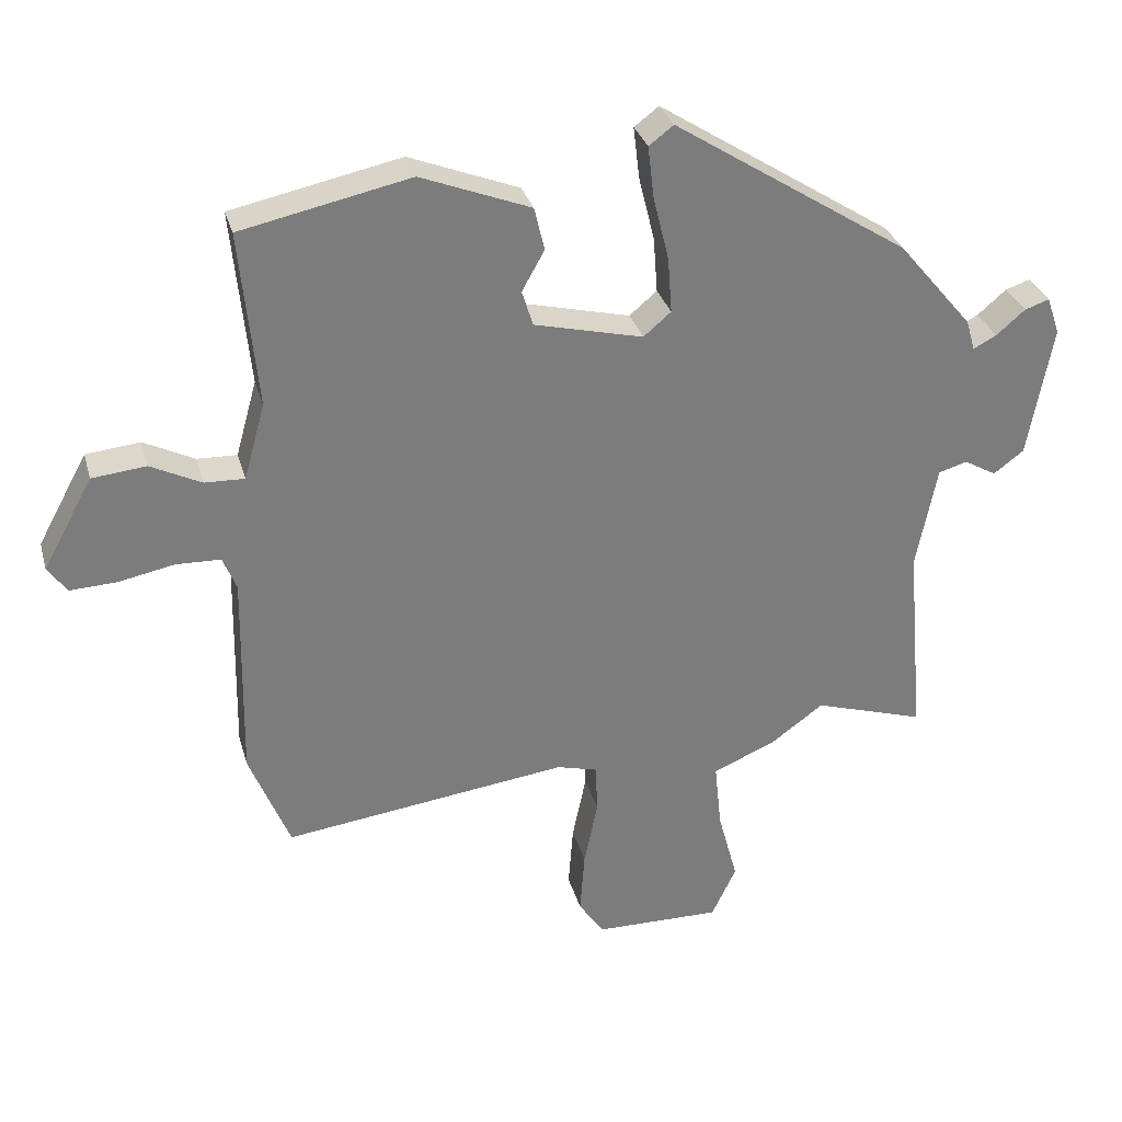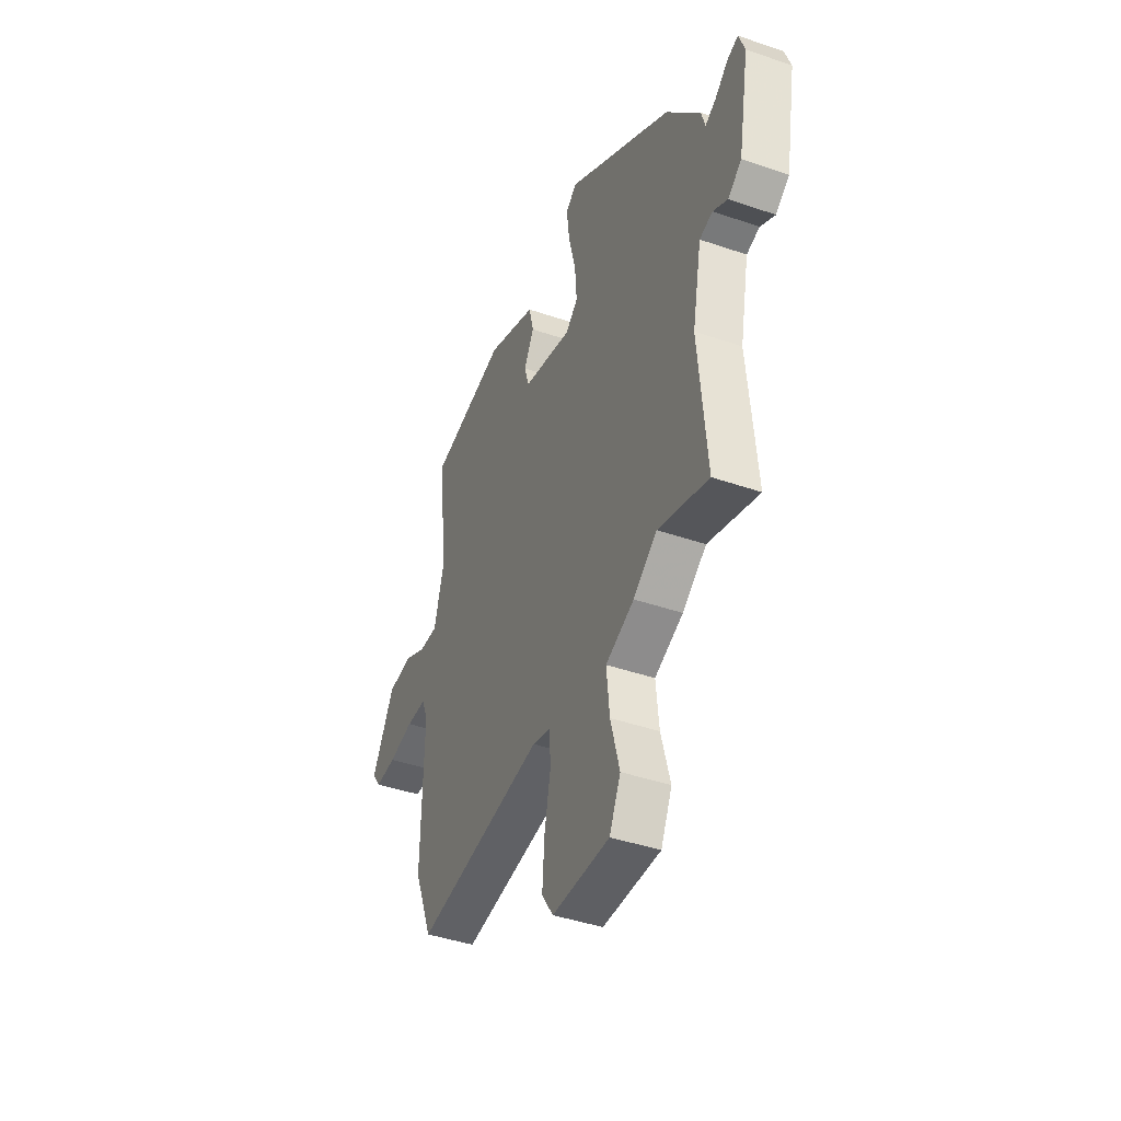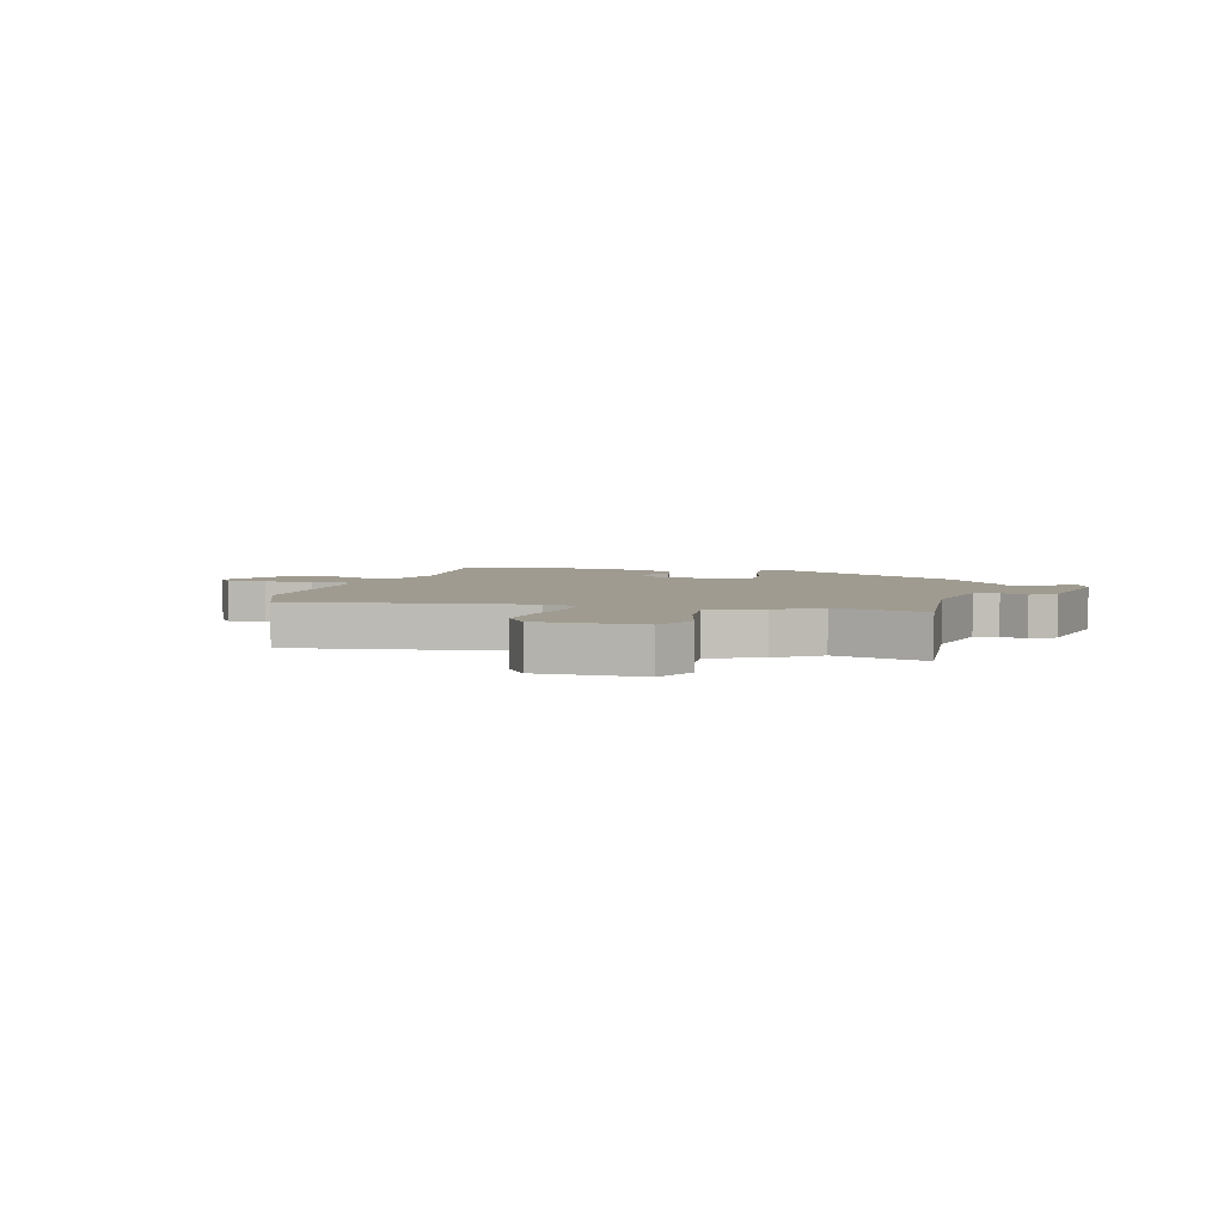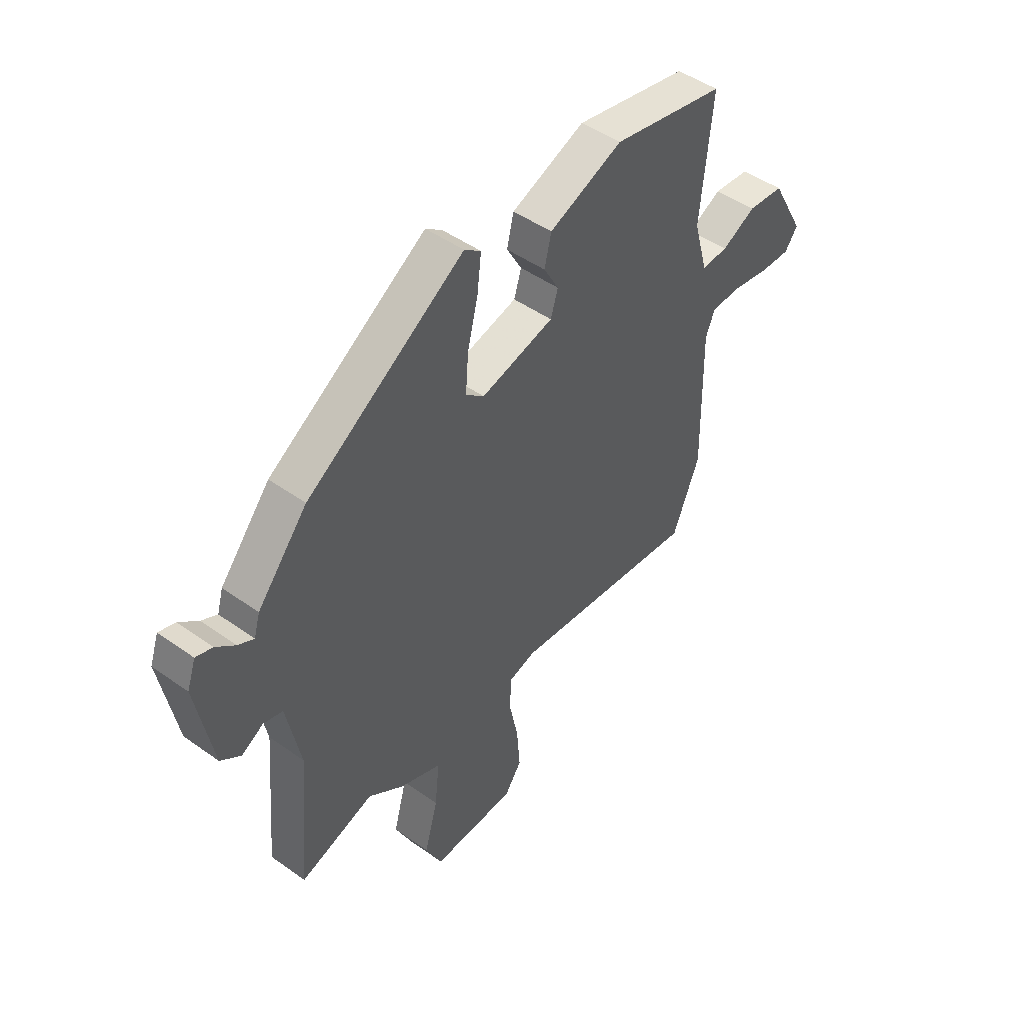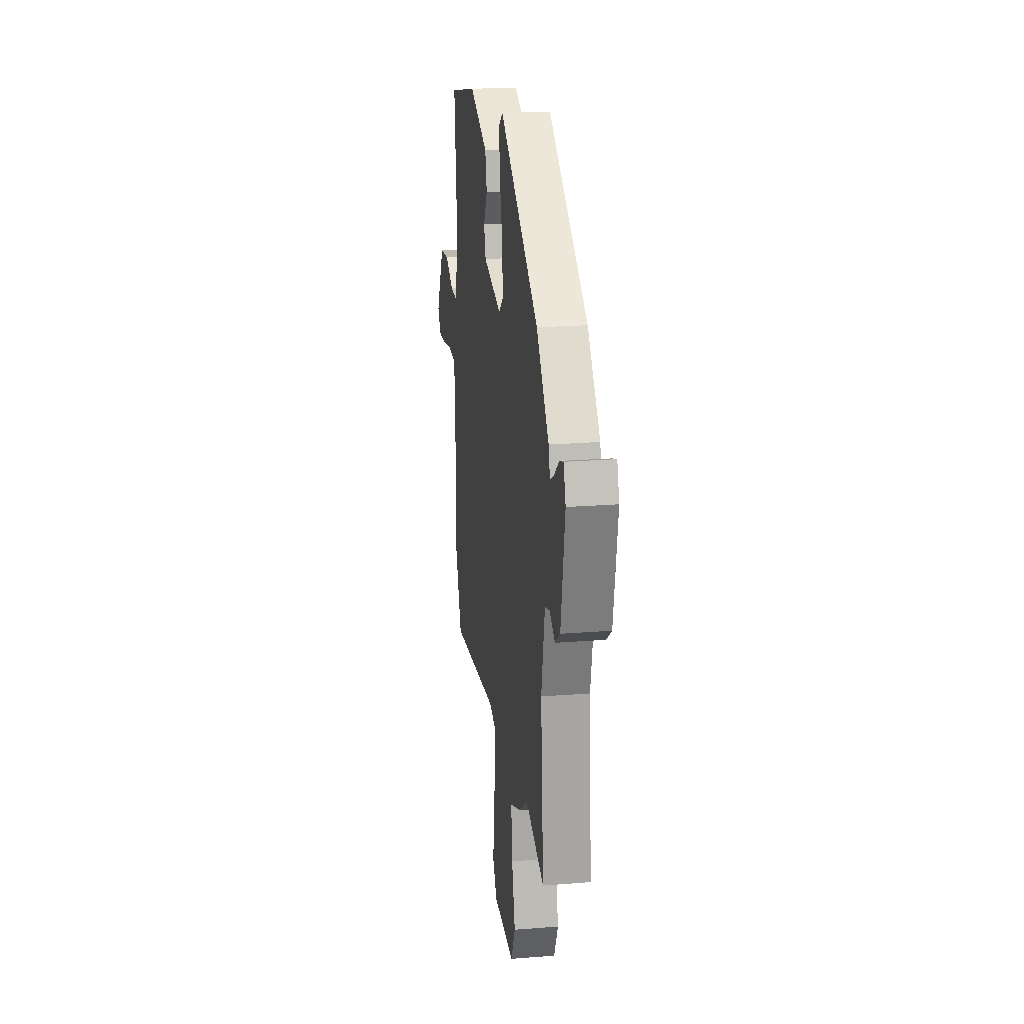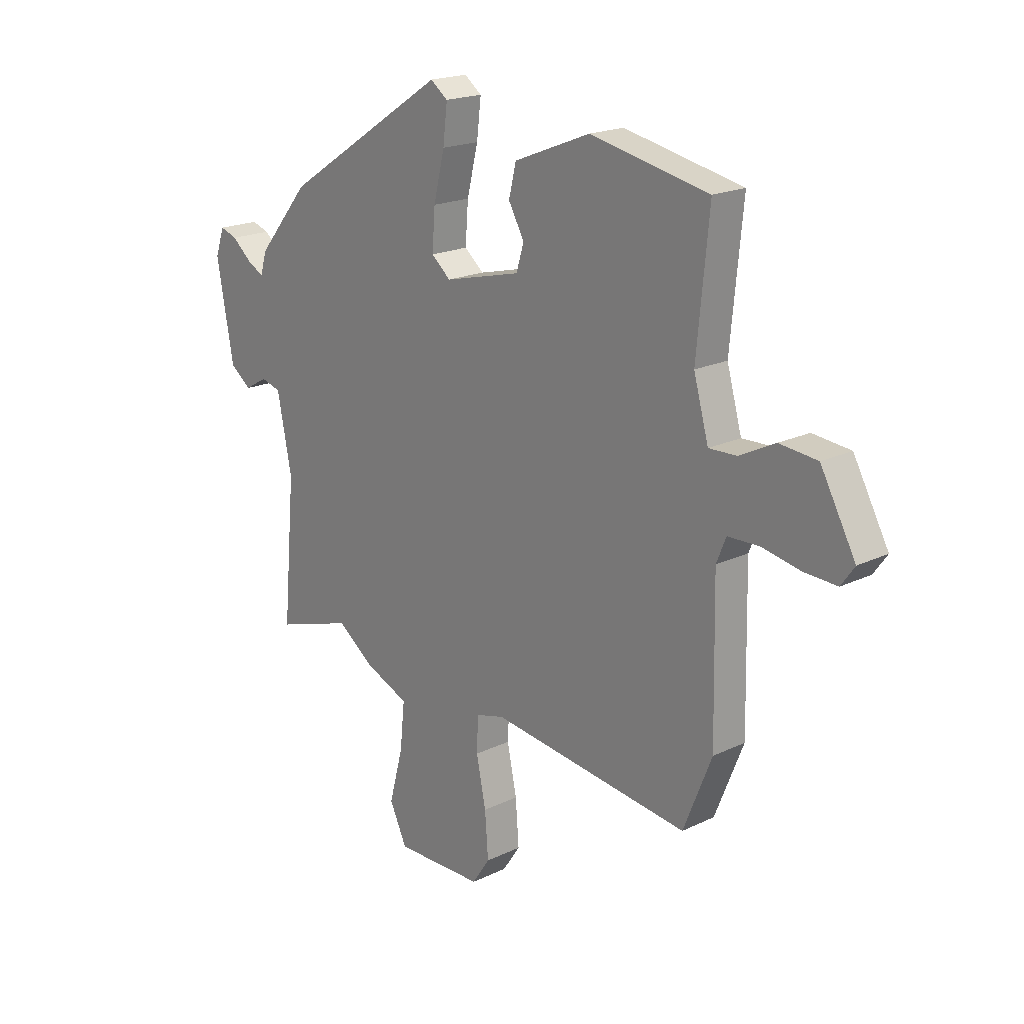
<metadata>
{"format":"obj","ext":"obj","renderer":"f3d","projection":"perspective","resolution":1024,"background":"white","views":[{"elev":31.3,"azim":165.1,"up":"+Z"},{"elev":-42.5,"azim":-112.4,"up":"+Z"},{"elev":4.1,"azim":-164.9,"up":"+Y"},{"elev":47.6,"azim":-51.2,"up":"+Z"},{"elev":21.4,"azim":-98.0,"up":"+Z"},{"elev":19.3,"azim":47.9,"up":"+Z"}]}
</metadata>
<code>
v 0.539 0.07 -0.402
v 0.48 0.07 -0.549
v 0.064 0.07 -0.496
v 0.005 0.07 -0.512
v 0.002 0.07 -0.584
v 0.022 0.07 -0.681
v 0.029 0.07 -0.774
v -0.008 0.07 -0.829
v -0.193 0.07 -0.832
v -0.229 0.07 -0.756
v -0.2 0.07 -0.648
v -0.19 0.07 -0.551
v -0.282 0.07 -0.512
v -0.359 0.07 -0.456
v -0.521 0.07 -0.507
v -0.495 0.07 -0.216
v -0.525 0.07 -0.064
v -0.567 0.07 -0.052
v -0.614 0.07 -0.079
v -0.658 0.07 -0.046
v -0.693 0.07 0.148
v -0.674 0.07 0.203
v -0.638 0.07 0.191
v -0.596 0.07 0.155
v -0.562 0.07 0.137
v -0.549 0.07 0.182
v -0.44 0.07 0.312
v -0.097 0.07 0.533
v -0.061 0.07 0.506
v -0.07 0.07 0.43
v -0.093 0.07 0.336
v -0.099 0.07 0.255
v -0.059 0.07 0.221
v 0.1 0.07 0.26
v 0.116 0.07 0.312
v 0.083 0.07 0.371
v 0.098 0.07 0.434
v 0.258 0.07 0.497
v 0.505 0.07 0.445
v 0.48 0.07 0.187
v 0.511 0.07 0.076
v 0.569 0.07 0.078
v 0.643 0.07 0.115
v 0.722 0.07 0.107
v 0.795 0.07 -0.026
v 0.767 0.07 -0.065
v 0.699 0.07 -0.062
v 0.618 0.07 -0.046
v 0.553 0.07 -0.048
v 0.533 0.07 -0.097
v 0.539 0 -0.402
v 0.48 0 -0.549
v 0.064 0 -0.496
v 0.005 0 -0.512
v 0.002 0 -0.584
v 0.022 0 -0.681
v 0.029 0 -0.774
v -0.008 0 -0.829
v -0.193 0 -0.832
v -0.229 0 -0.756
v -0.2 0 -0.648
v -0.19 0 -0.551
v -0.282 0 -0.512
v -0.359 0 -0.456
v -0.521 0 -0.507
v -0.495 0 -0.216
v -0.525 0 -0.064
v -0.567 0 -0.052
v -0.614 0 -0.079
v -0.658 0 -0.046
v -0.693 0 0.148
v -0.674 0 0.203
v -0.638 0 0.191
v -0.596 0 0.155
v -0.562 0 0.137
v -0.549 0 0.182
v -0.44 0 0.312
v -0.097 0 0.533
v -0.061 0 0.506
v -0.07 0 0.43
v -0.093 0 0.336
v -0.099 0 0.255
v -0.059 0 0.221
v 0.1 0 0.26
v 0.116 0 0.312
v 0.083 0 0.371
v 0.098 0 0.434
v 0.258 0 0.497
v 0.505 0 0.445
v 0.48 0 0.187
v 0.511 0 0.076
v 0.569 0 0.078
v 0.643 0 0.115
v 0.722 0 0.107
v 0.795 0 -0.026
v 0.767 0 -0.065
v 0.699 0 -0.062
v 0.618 0 -0.046
v 0.553 0 -0.048
v 0.533 0 -0.097
f 45 46 47 48
f 45 48 49
f 42 43 44 45
f 41 42 45 49
f 37 38 39 40
f 35 36 37 40
f 34 35 40 41
f 33 34 41 49
f 28 29 30 31
f 28 31 32
f 25 26 27 28
f 25 28 32
f 21 22 23 24
f 21 24 25
f 18 19 20 21
f 17 18 21 25
f 16 17 25 32
f 14 15 16 32
f 12 13 14 32
f 8 9 10 11
f 5 6 7 8
f 5 8 11 12
f 50 1 2 3
f 33 49 50 3
f 4 5 12 32
f 3 4 32 33
f 98 97 96 95
f 99 98 95
f 95 94 93 92
f 99 95 92 91
f 90 89 88 87
f 90 87 86 85
f 91 90 85 84
f 99 91 84 83
f 81 80 79 78
f 82 81 78
f 78 77 76 75
f 82 78 75
f 74 73 72 71
f 75 74 71
f 71 70 69 68
f 75 71 68 67
f 82 75 67 66
f 82 66 65 64
f 82 64 63 62
f 61 60 59 58
f 58 57 56 55
f 62 61 58 55
f 53 52 51 100
f 53 100 99 83
f 82 62 55 54
f 83 82 54 53
f 1 51 52 2
f 2 52 53 3
f 3 53 54 4
f 4 54 55 5
f 5 55 56 6
f 6 56 57 7
f 7 57 58 8
f 8 58 59 9
f 9 59 60 10
f 10 60 61 11
f 11 61 62 12
f 12 62 63 13
f 13 63 64 14
f 14 64 65 15
f 15 65 66 16
f 16 66 67 17
f 17 67 68 18
f 18 68 69 19
f 19 69 70 20
f 20 70 71 21
f 21 71 72 22
f 22 72 73 23
f 23 73 74 24
f 24 74 75 25
f 25 75 76 26
f 26 76 77 27
f 27 77 78 28
f 28 78 79 29
f 29 79 80 30
f 30 80 81 31
f 31 81 82 32
f 32 82 83 33
f 33 83 84 34
f 34 84 85 35
f 35 85 86 36
f 36 86 87 37
f 37 87 88 38
f 38 88 89 39
f 39 89 90 40
f 40 90 91 41
f 41 91 92 42
f 42 92 93 43
f 43 93 94 44
f 44 94 95 45
f 45 95 96 46
f 46 96 97 47
f 47 97 98 48
f 48 98 99 49
f 49 99 100 50
f 50 100 51 1

</code>
